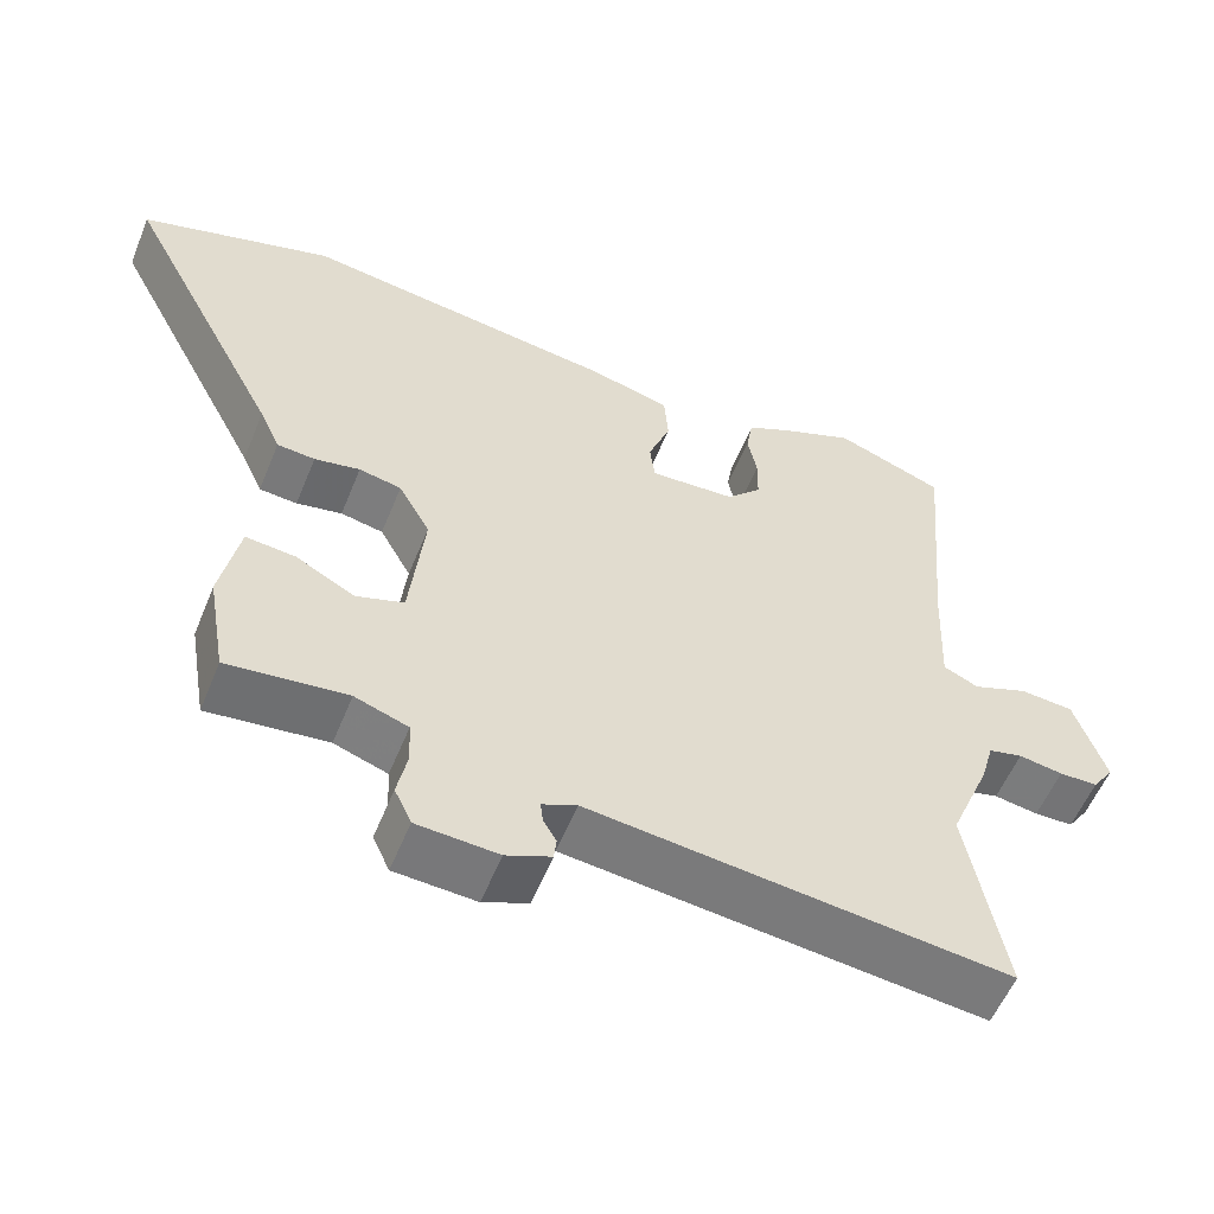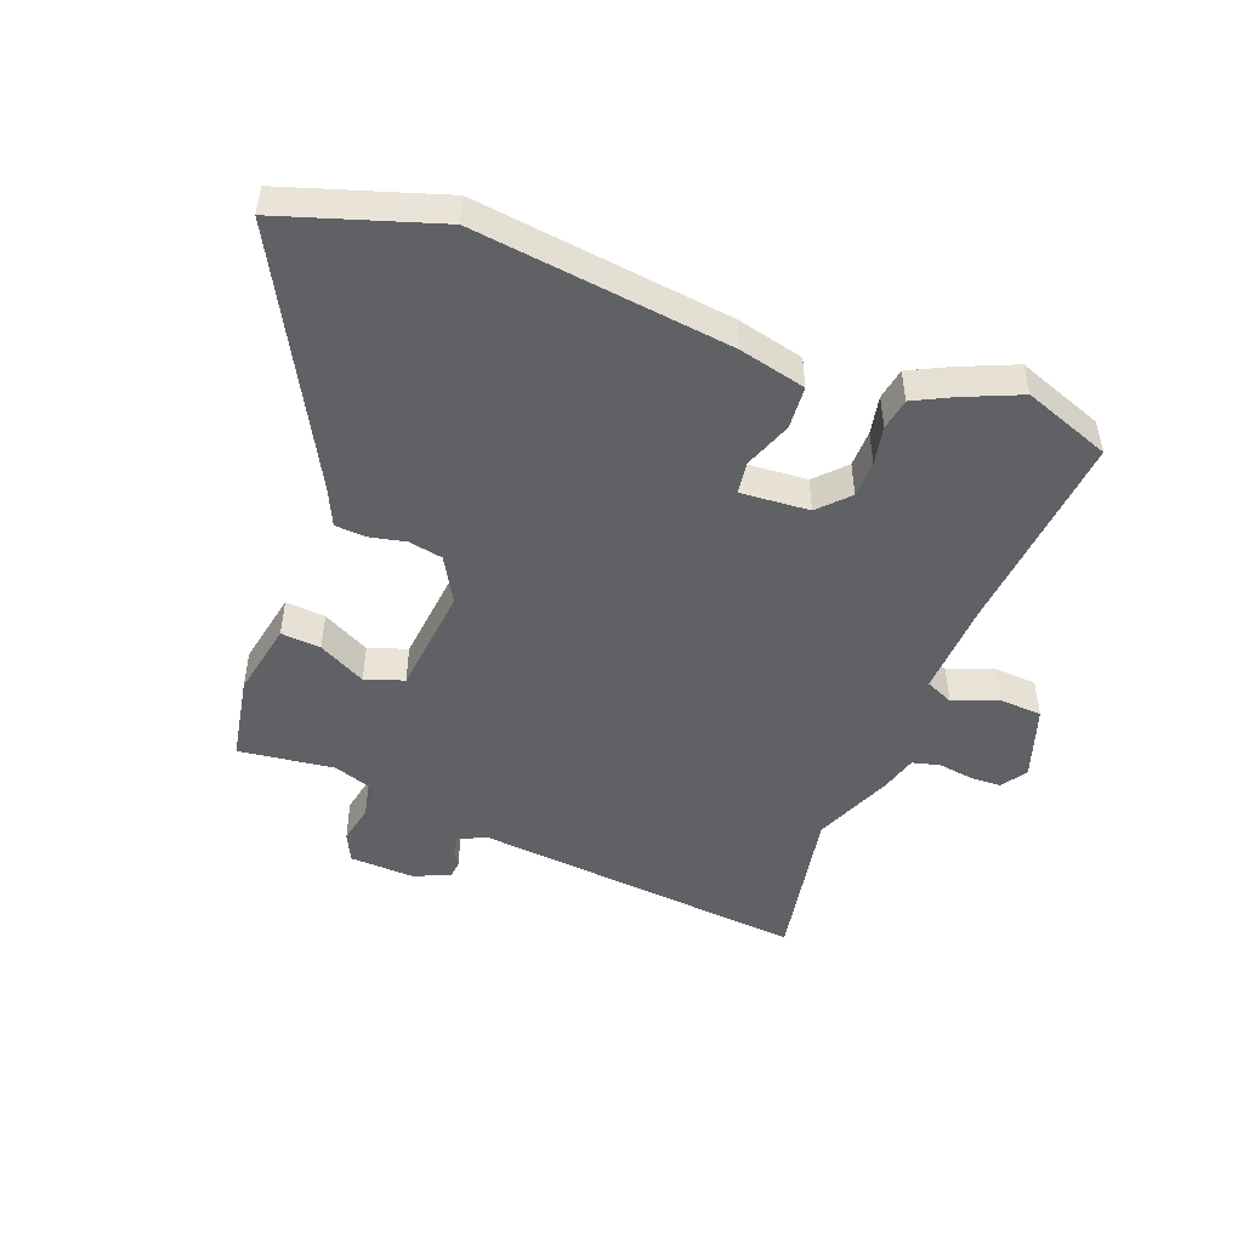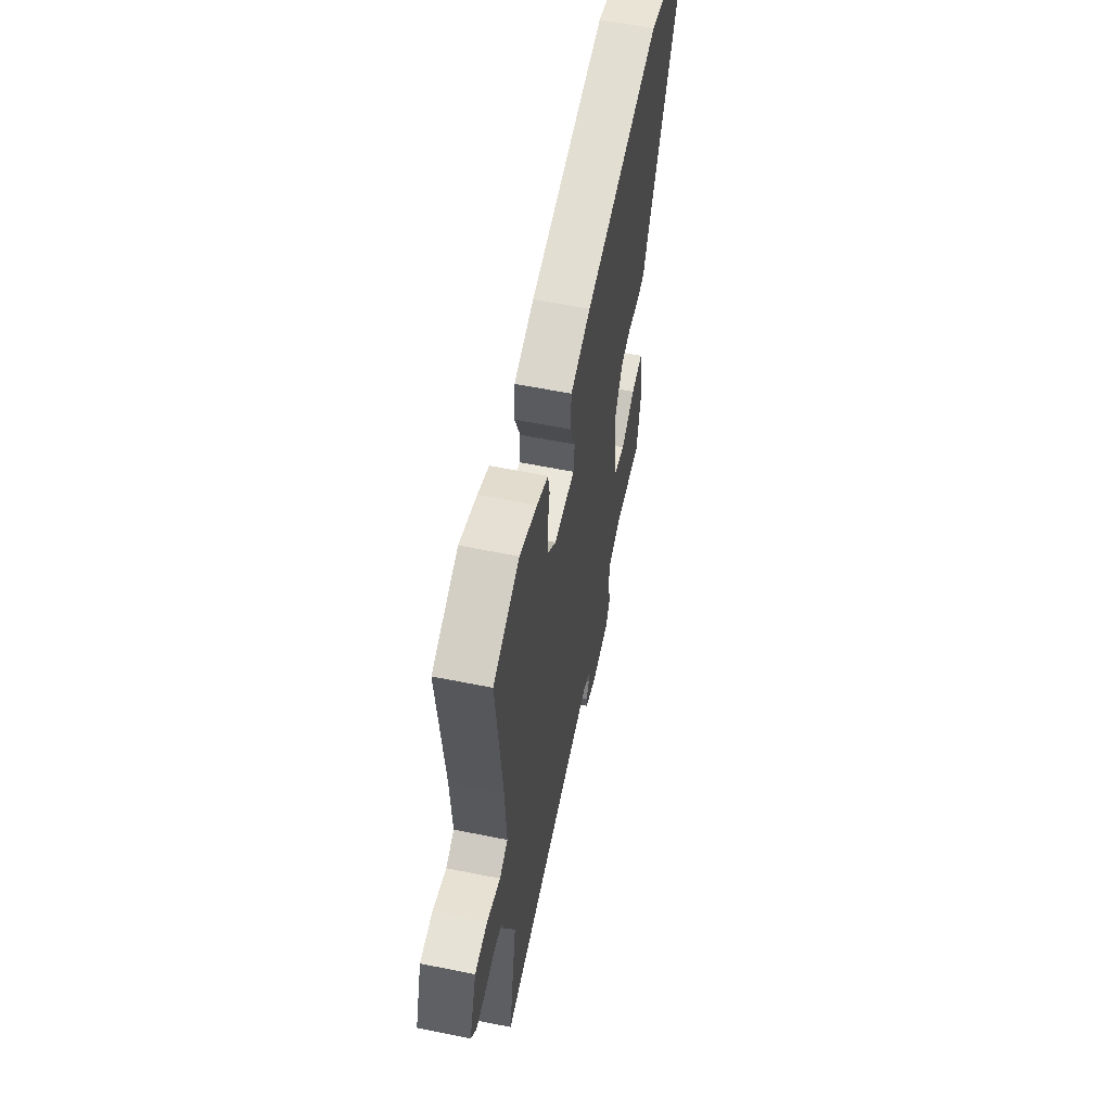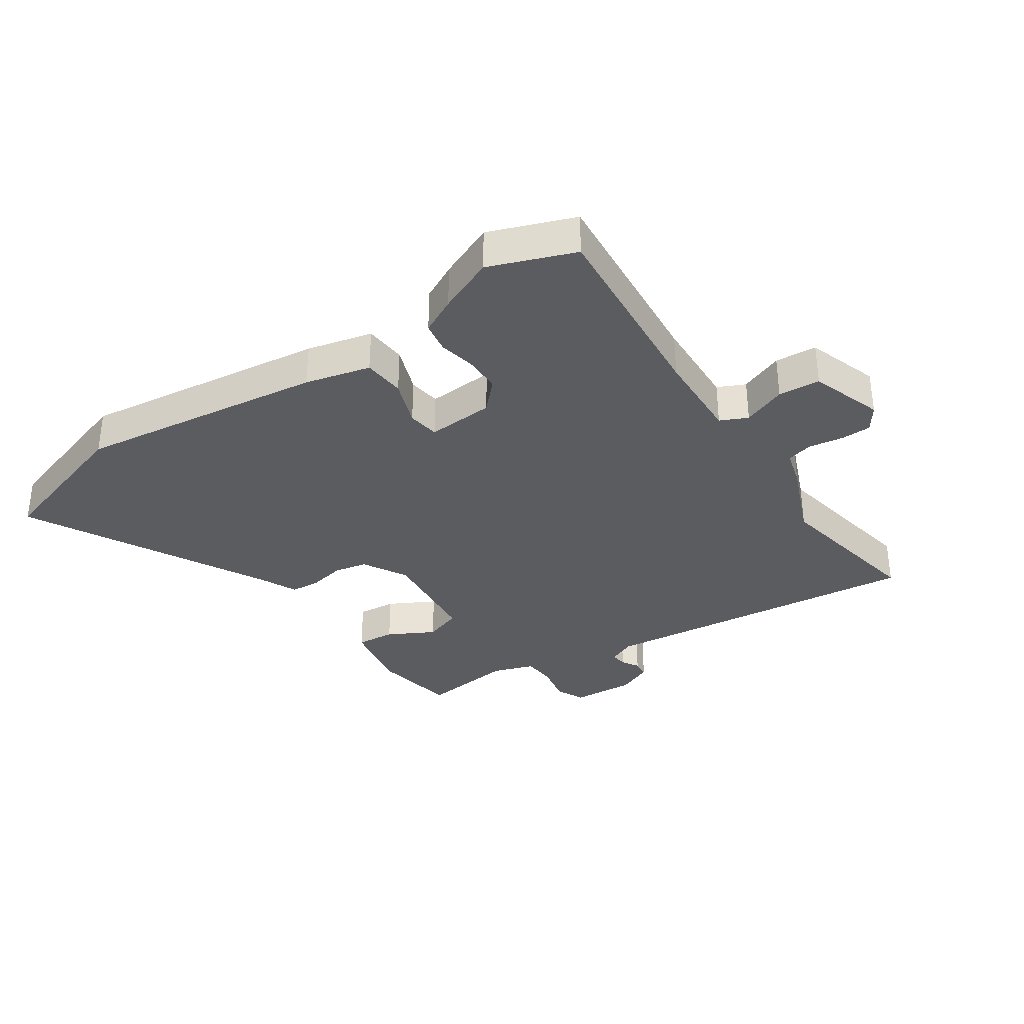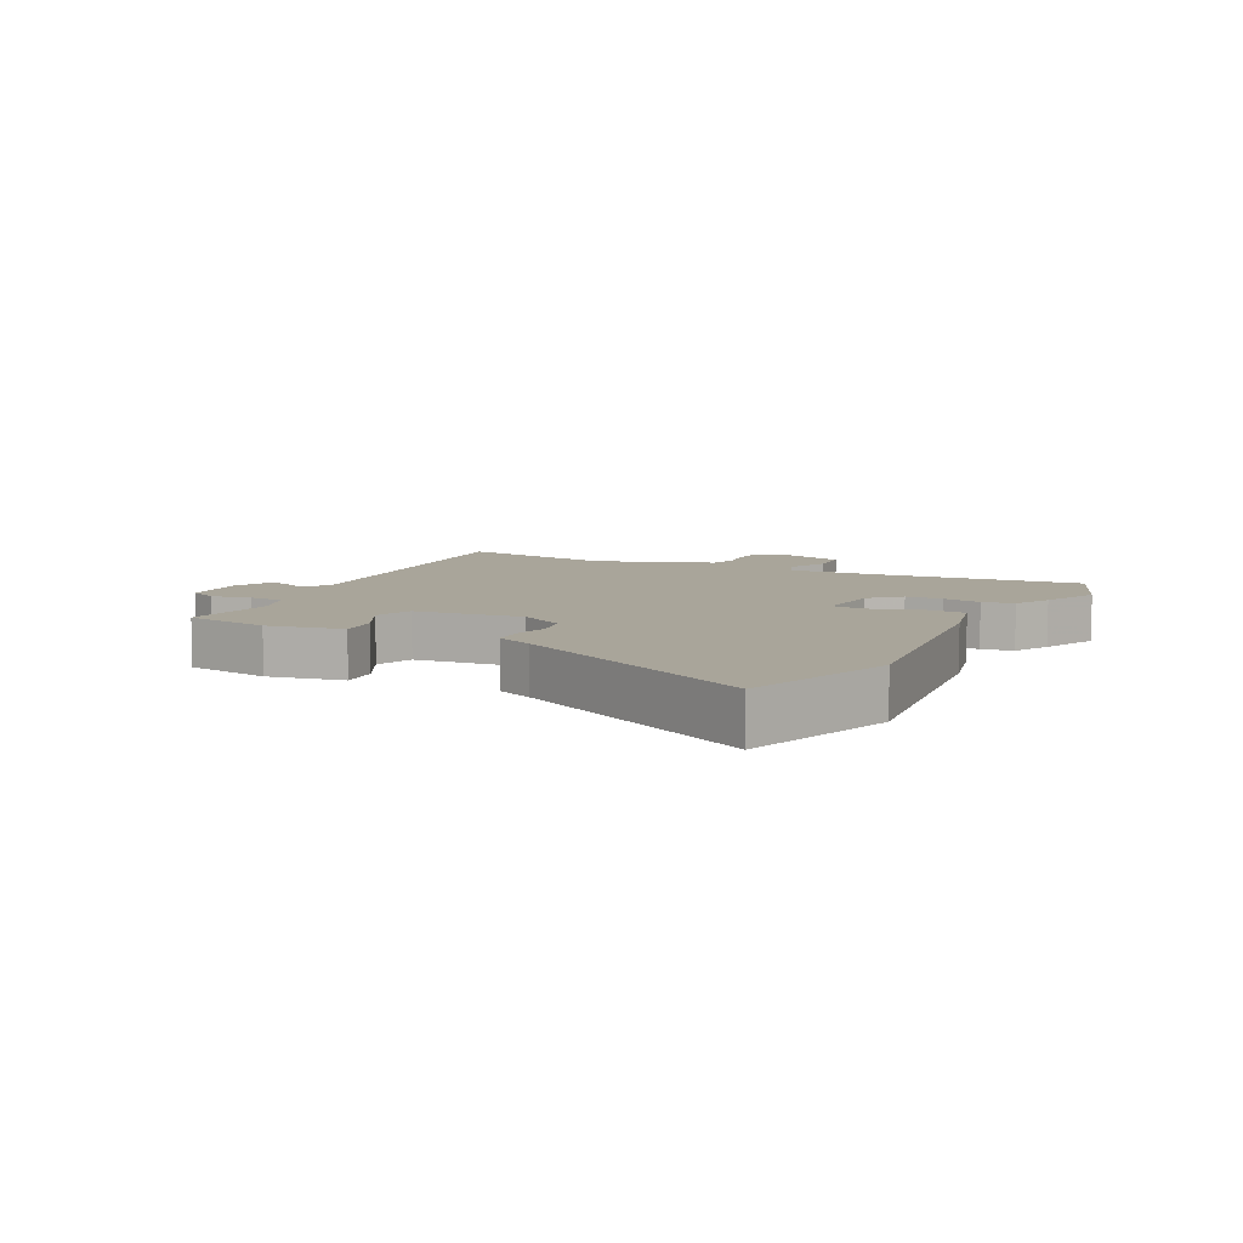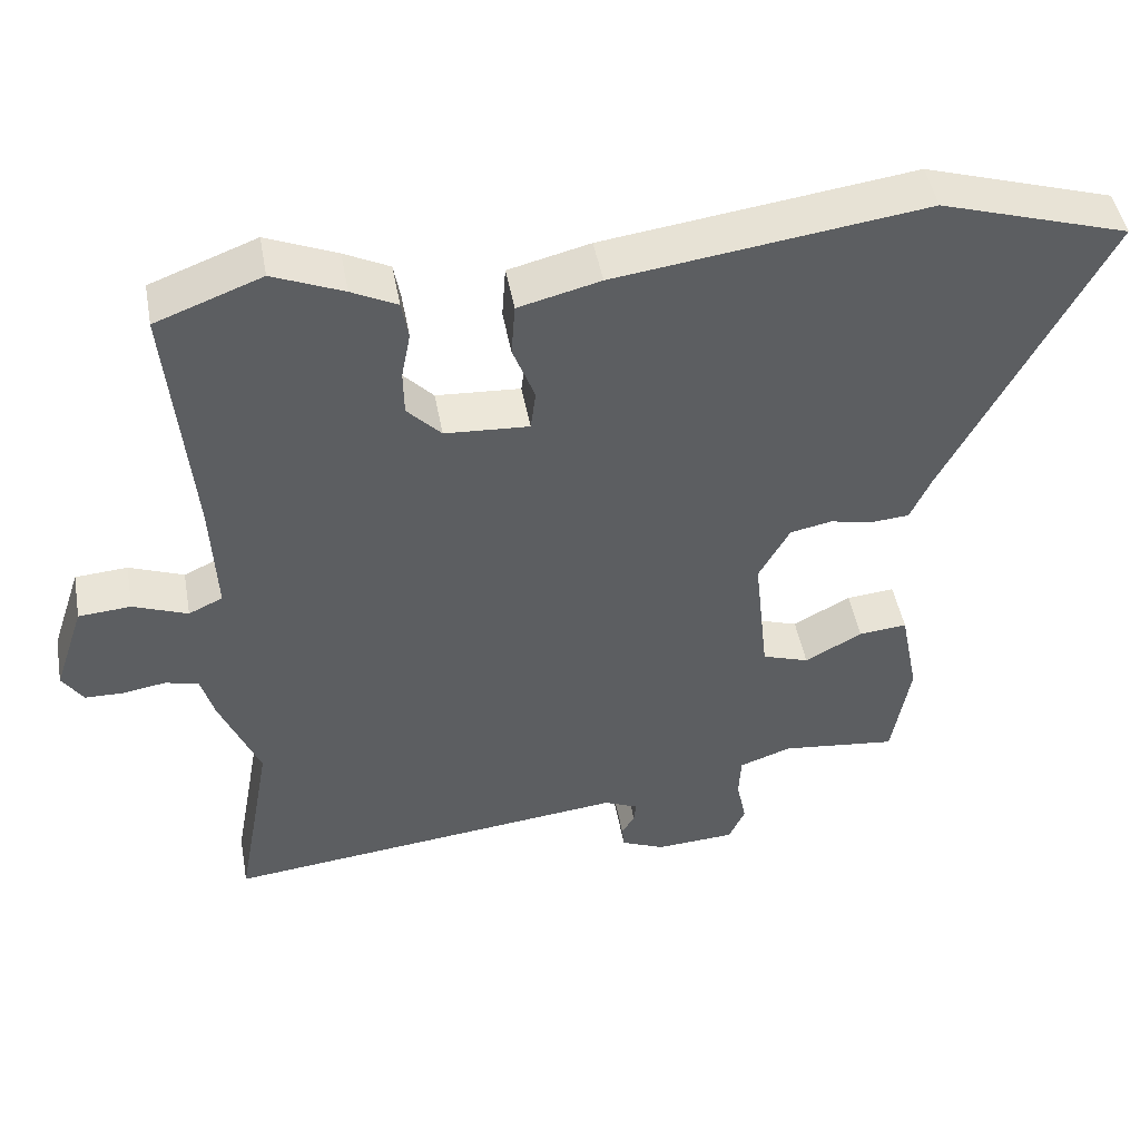
<metadata>
{"format":"obj","ext":"obj","renderer":"f3d","projection":"perspective","resolution":1024,"background":"white","views":[{"elev":-56.6,"azim":-22.1,"up":"+Z"},{"elev":-48.2,"azim":-20.5,"up":"+Y"},{"elev":59.3,"azim":101.8,"up":"+Z"},{"elev":-34.0,"azim":34.3,"up":"+Y"},{"elev":7.5,"azim":-62.6,"up":"+Y"},{"elev":47.3,"azim":169.7,"up":"+Z"}]}
</metadata>
<code>
v 0.392 0.07 0.541
v 0.532 0.07 0.488
v 0.502 0.07 0.157
v 0.495 0.07 0.005
v 0.54 0.07 -0.016
v 0.612 0.07 0.012
v 0.681 0.07 0.007
v 0.721 0.07 -0.113
v 0.693 0.07 -0.154
v 0.643 0.07 -0.155
v 0.586 0.07 -0.146
v 0.542 0.07 -0.157
v 0.525 0.07 -0.217
v 0.472 0.07 -0.345
v 0.519 0.07 -0.606
v -0.02 0.07 -0.548
v -0.065 0.07 -0.568
v -0.062 0.07 -0.595
v -0.045 0.07 -0.624
v -0.048 0.07 -0.653
v -0.106 0.07 -0.678
v -0.211 0.07 -0.672
v -0.233 0.07 -0.625
v -0.22 0.07 -0.561
v -0.223 0.07 -0.505
v -0.292 0.07 -0.481
v -0.446 0.07 -0.499
v -0.47 0.07 -0.36
v -0.446 0.07 -0.238
v -0.382 0.07 -0.244
v -0.306 0.07 -0.285
v -0.244 0.07 -0.264
v -0.225 0.07 -0.088
v -0.266 0.07 -0.014
v -0.321 0.07 -0.003
v -0.38 0.07 -0.015
v -0.429 0.07 -0.011
v -0.456 0.07 0.049
v -0.664 0.07 0.449
v -0.415 0.07 0.527
v -0.006 0.07 0.472
v 0.102 0.07 0.445
v 0.107 0.07 0.375
v 0.078 0.07 0.298
v 0.085 0.07 0.245
v 0.196 0.07 0.252
v 0.241 0.07 0.299
v 0.242 0.07 0.359
v 0.23 0.07 0.421
v 0.239 0.07 0.472
v 0.299 0.07 0.502
v 0.392 0 0.541
v 0.532 0 0.488
v 0.502 0 0.157
v 0.495 0 0.005
v 0.54 0 -0.016
v 0.612 0 0.012
v 0.681 0 0.007
v 0.721 0 -0.113
v 0.693 0 -0.154
v 0.643 0 -0.155
v 0.586 0 -0.146
v 0.542 0 -0.157
v 0.525 0 -0.217
v 0.472 0 -0.345
v 0.519 0 -0.606
v -0.02 0 -0.548
v -0.065 0 -0.568
v -0.062 0 -0.595
v -0.045 0 -0.624
v -0.048 0 -0.653
v -0.106 0 -0.678
v -0.211 0 -0.672
v -0.233 0 -0.625
v -0.22 0 -0.561
v -0.223 0 -0.505
v -0.292 0 -0.481
v -0.446 0 -0.499
v -0.47 0 -0.36
v -0.446 0 -0.238
v -0.382 0 -0.244
v -0.306 0 -0.285
v -0.244 0 -0.264
v -0.225 0 -0.088
v -0.266 0 -0.014
v -0.321 0 -0.003
v -0.38 0 -0.015
v -0.429 0 -0.011
v -0.456 0 0.049
v -0.664 0 0.449
v -0.415 0 0.527
v -0.006 0 0.472
v 0.102 0 0.445
v 0.107 0 0.375
v 0.078 0 0.298
v 0.085 0 0.245
v 0.196 0 0.252
v 0.241 0 0.299
v 0.242 0 0.359
v 0.23 0 0.421
v 0.239 0 0.472
v 0.299 0 0.502
f 1 2 3
f 51 1 3
f 50 51 3
f 49 50 3
f 48 49 3
f 47 48 3 4
f 46 47 4
f 45 46 4
f 42 43 44
f 41 42 44
f 40 41 44
f 39 40 44
f 38 39 44
f 38 44 45
f 37 38 45
f 36 37 45
f 35 36 45
f 34 35 45 4
f 29 30 31
f 28 29 31
f 27 28 31
f 26 27 31
f 25 26 31 32
f 22 23 24
f 21 22 24
f 20 21 24
f 19 20 24
f 18 19 24
f 17 18 24 25
f 25 32 33
f 17 25 33
f 16 17 33
f 12 13 14
f 9 10 11
f 8 9 11
f 7 8 11
f 6 7 11
f 5 6 11
f 5 11 12
f 4 5 12
f 34 4 12
f 33 34 12
f 14 15 16 33
f 12 14 33
f 54 53 52
f 54 52 102
f 54 102 101
f 54 101 100
f 54 100 99
f 55 54 99 98
f 55 98 97
f 55 97 96
f 95 94 93
f 95 93 92
f 95 92 91
f 95 91 90
f 95 90 89
f 96 95 89
f 96 89 88
f 96 88 87
f 96 87 86
f 55 96 86 85
f 82 81 80
f 82 80 79
f 82 79 78
f 82 78 77
f 83 82 77 76
f 75 74 73
f 75 73 72
f 75 72 71
f 75 71 70
f 75 70 69
f 76 75 69 68
f 84 83 76
f 84 76 68
f 84 68 67
f 65 64 63
f 62 61 60
f 62 60 59
f 62 59 58
f 62 58 57
f 62 57 56
f 63 62 56
f 63 56 55
f 63 55 85
f 63 85 84
f 84 67 66 65
f 84 65 63
f 1 52 53 2
f 2 53 54 3
f 3 54 55 4
f 4 55 56 5
f 5 56 57 6
f 6 57 58 7
f 7 58 59 8
f 8 59 60 9
f 9 60 61 10
f 10 61 62 11
f 11 62 63 12
f 12 63 64 13
f 13 64 65 14
f 14 65 66 15
f 15 66 67 16
f 16 67 68 17
f 17 68 69 18
f 18 69 70 19
f 19 70 71 20
f 20 71 72 21
f 21 72 73 22
f 22 73 74 23
f 23 74 75 24
f 24 75 76 25
f 25 76 77 26
f 26 77 78 27
f 27 78 79 28
f 28 79 80 29
f 29 80 81 30
f 30 81 82 31
f 31 82 83 32
f 32 83 84 33
f 33 84 85 34
f 34 85 86 35
f 35 86 87 36
f 36 87 88 37
f 37 88 89 38
f 38 89 90 39
f 39 90 91 40
f 40 91 92 41
f 41 92 93 42
f 42 93 94 43
f 43 94 95 44
f 44 95 96 45
f 45 96 97 46
f 46 97 98 47
f 47 98 99 48
f 48 99 100 49
f 49 100 101 50
f 50 101 102 51
f 51 102 52 1

</code>
